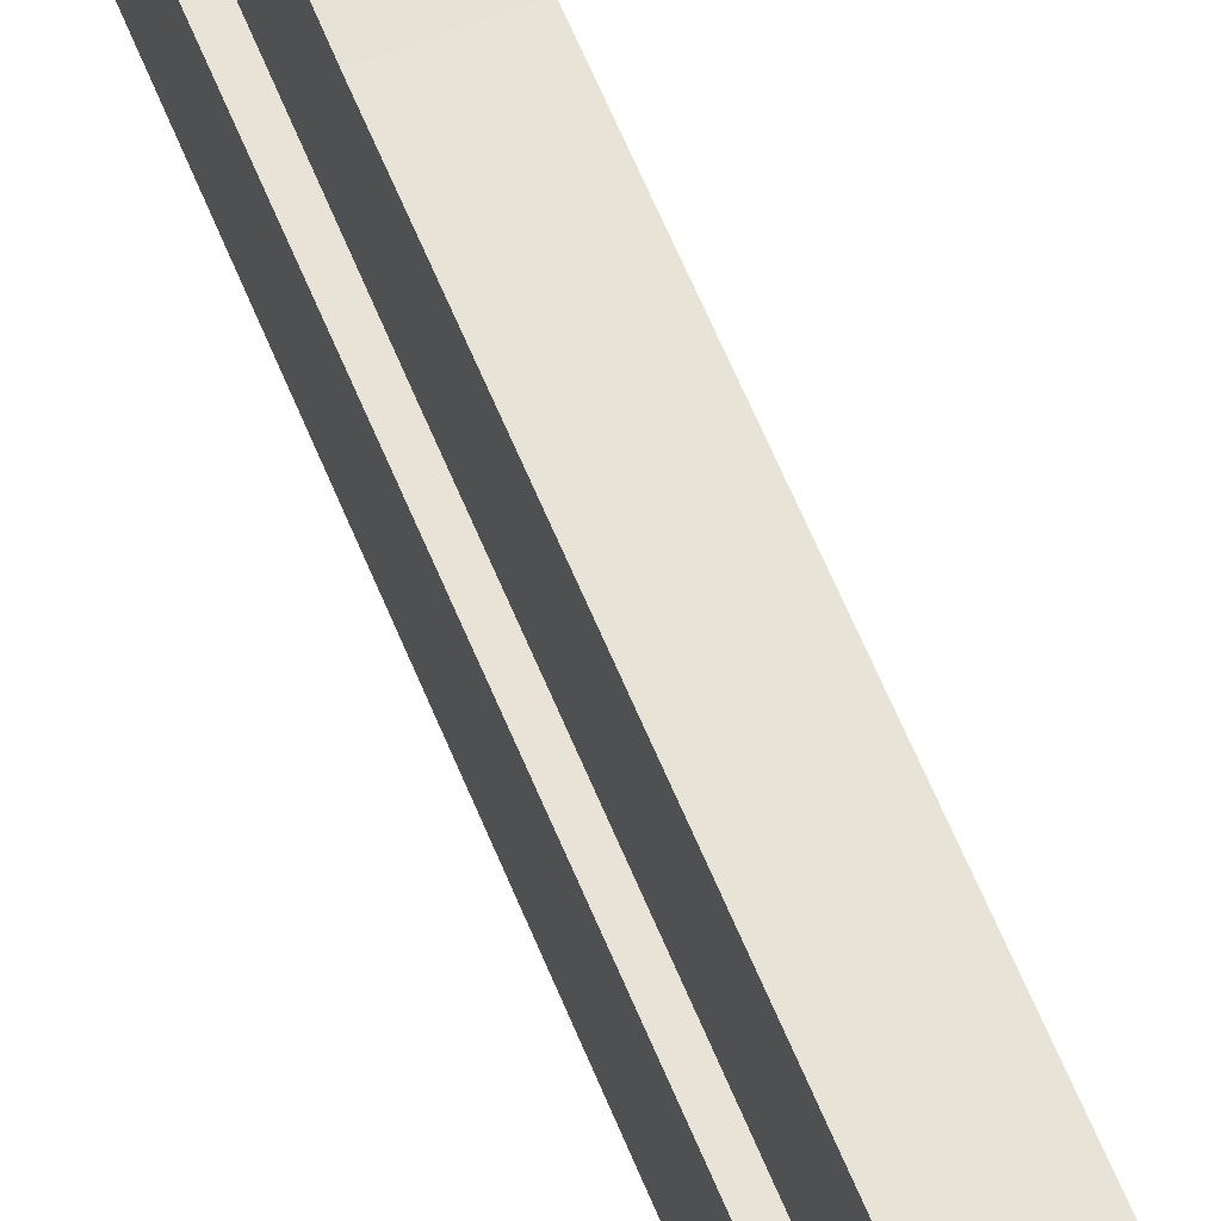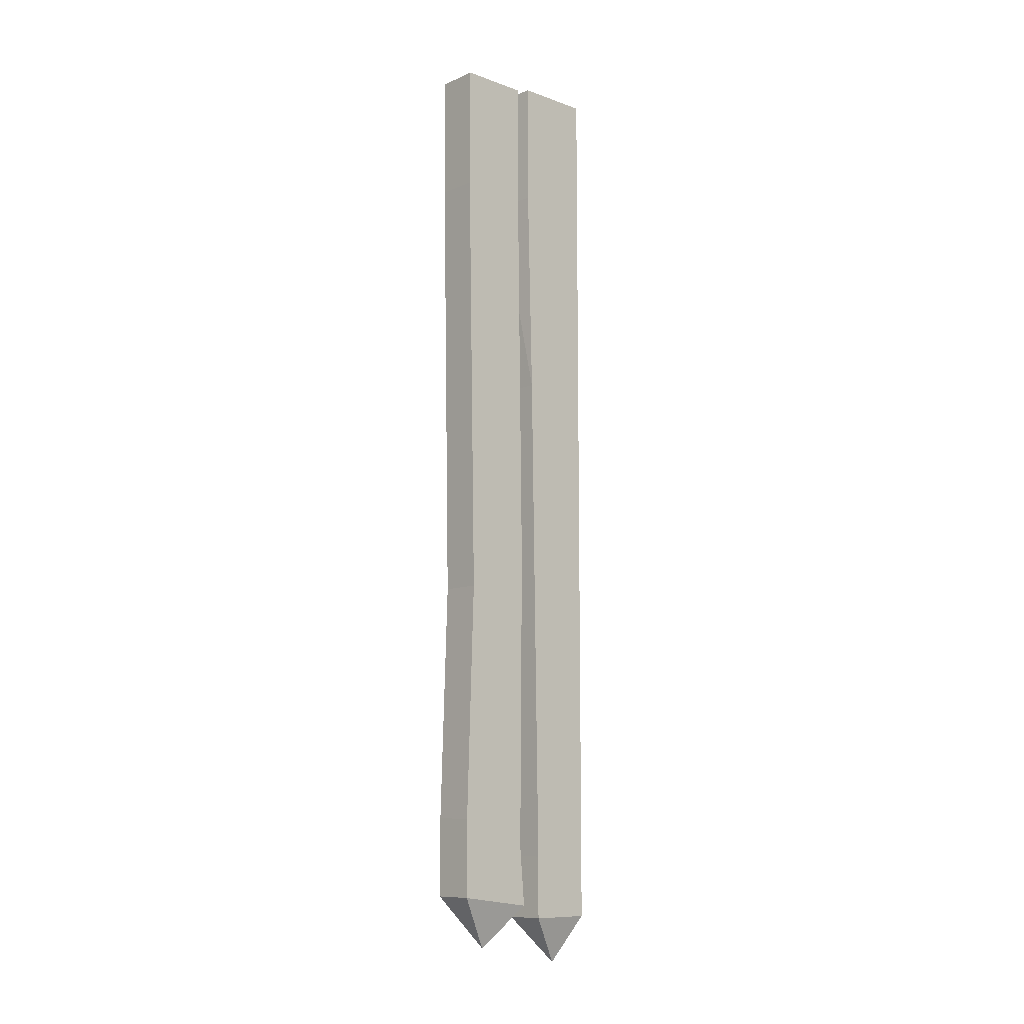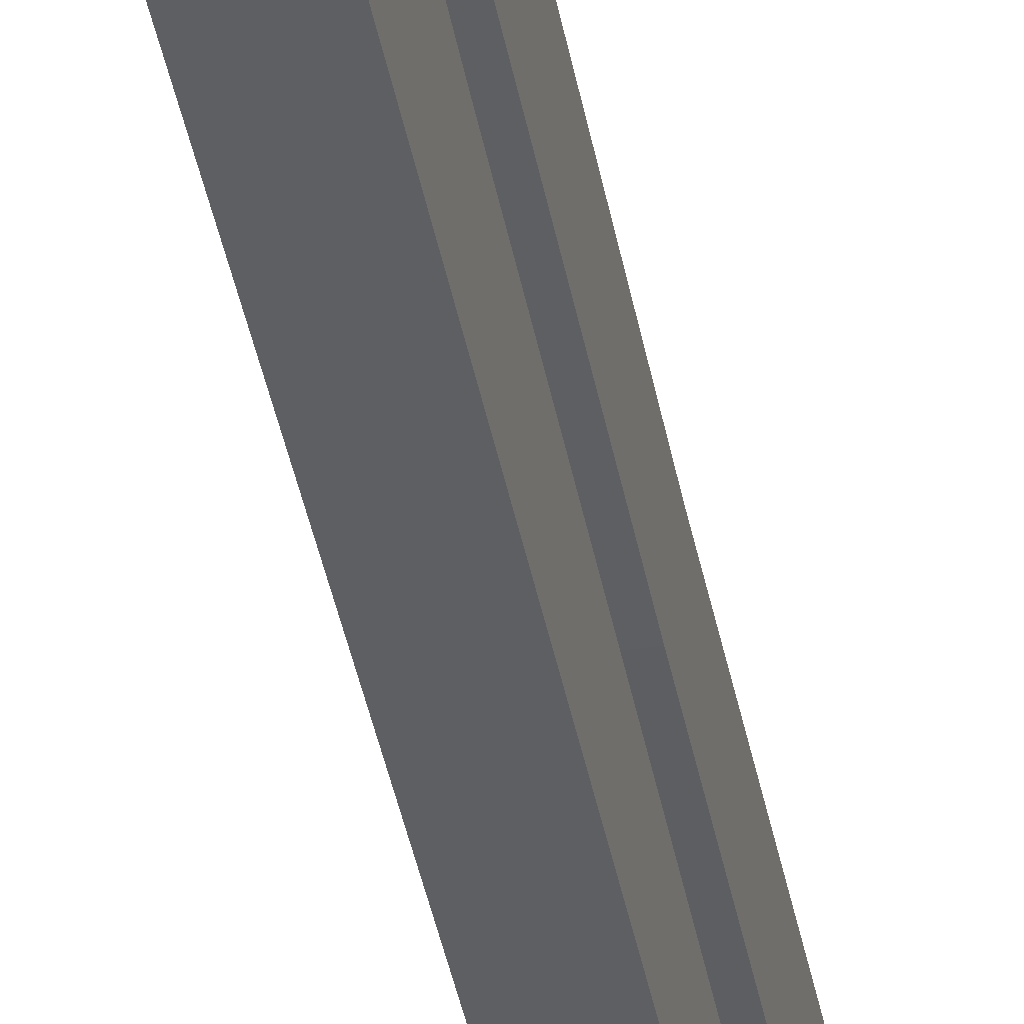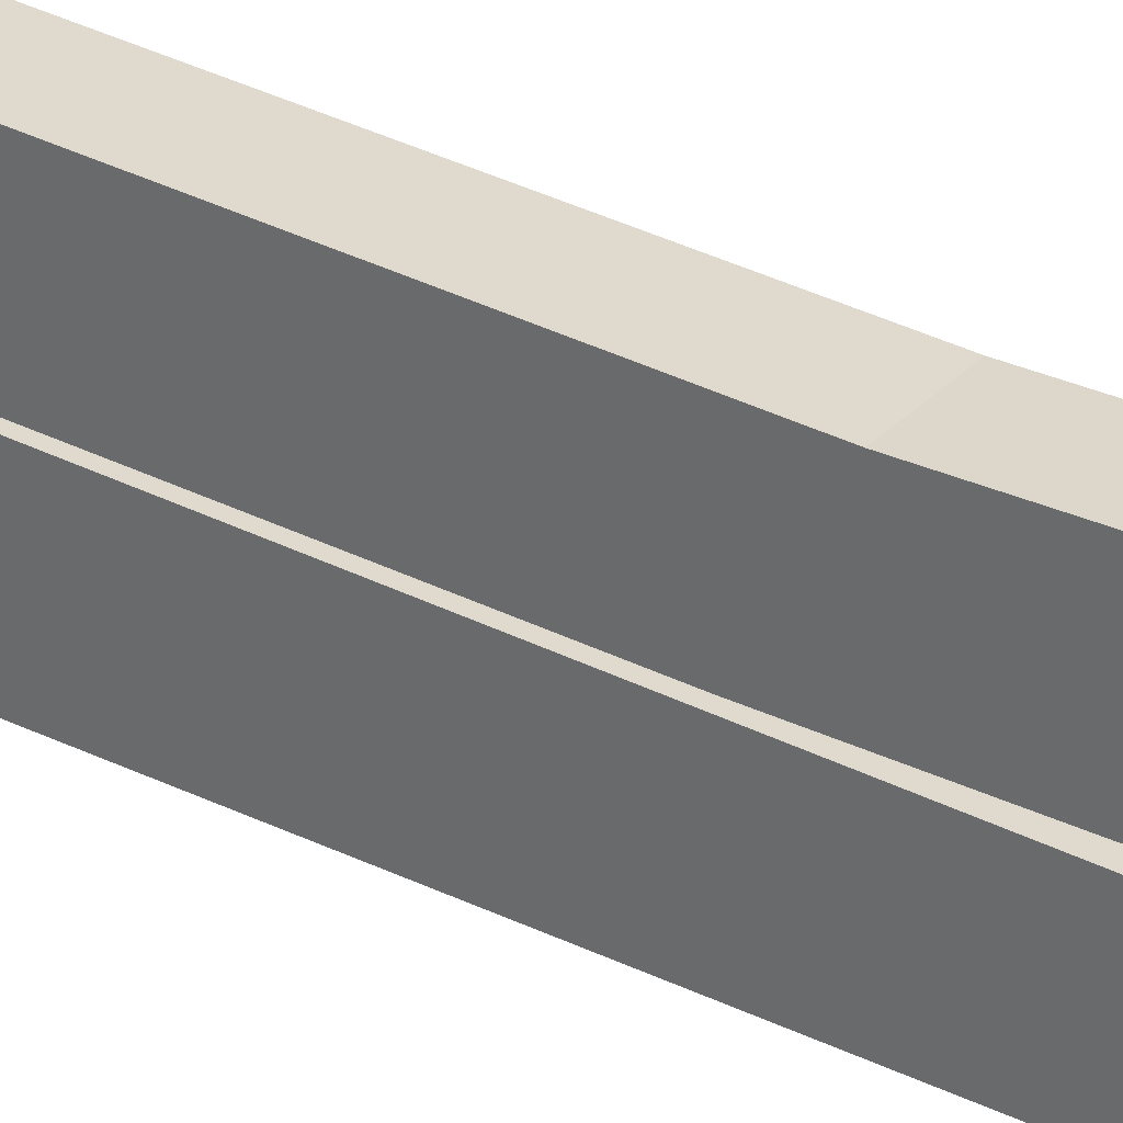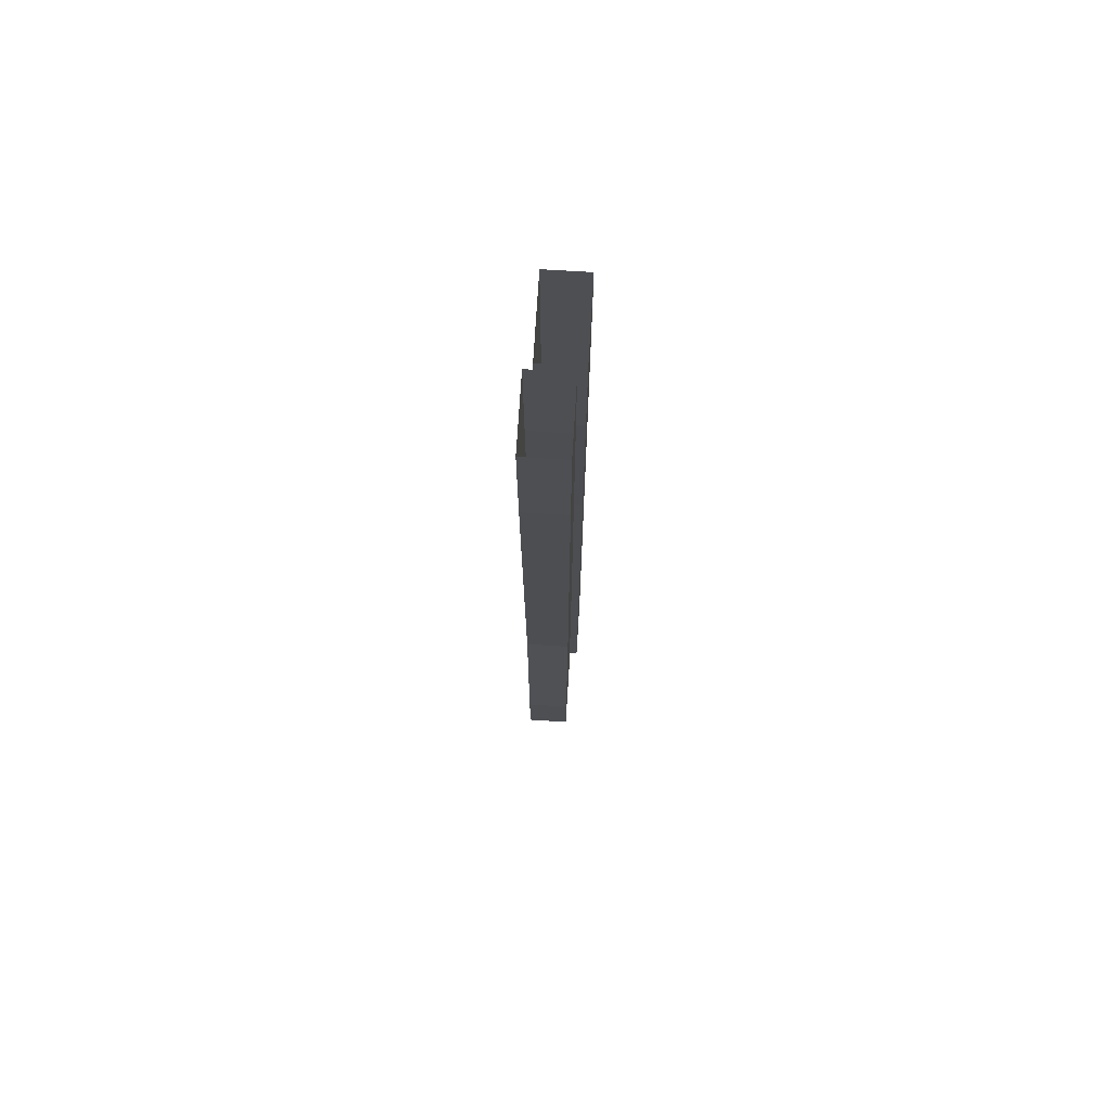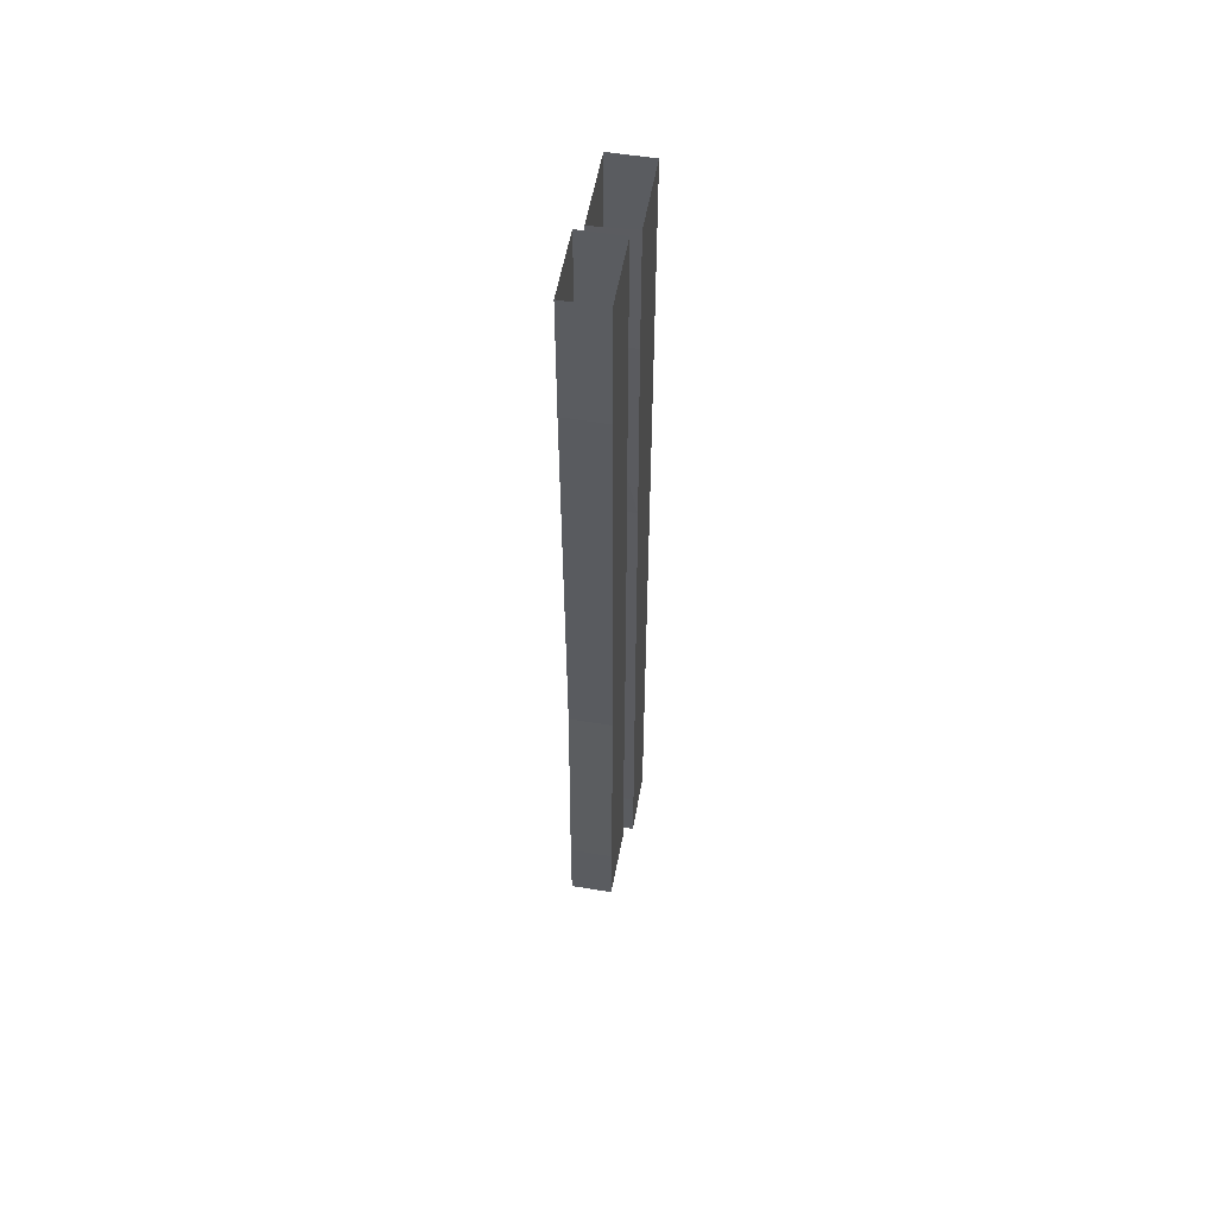
<metadata>
{"format":"obj","ext":"obj","renderer":"f3d","projection":"perspective","resolution":1024,"background":"white","views":[{"elev":63.1,"azim":157.8,"up":"+Z"},{"elev":-9.7,"azim":47.5,"up":"+Y"},{"elev":-39.7,"azim":-169.7,"up":"+Z"},{"elev":31.9,"azim":-55.0,"up":"+Z"},{"elev":72.2,"azim":3.5,"up":"+Y"},{"elev":54.7,"azim":10.0,"up":"+Y"}]}
</metadata>
<code>
v -0.3516 -2.383 0.03906
v -0.3516 -0.5625 0.03906
v -0.3516 -1.008 0.25
v -0.3516 -2.508 0.2266
v -0.3516 -2.695 0.03906
v -0.4766 -2.695 0.03906
v -0.4766 -2.383 0.03906
v -0.4766 -0.5625 0.03906
v -0.3516 -0.375 0.03906
v -0.3516 -0.375 0.2656
v -0.4766 -0.375 0.2734
v -0.4766 -1.008 0.25
v -0.4766 -2.508 0.2266
v -0.3516 -2.695 0.2266
v -0.4141 -2.836 0.1094
v -0.4766 -2.695 0.2266
v -0.4766 -0.375 0.03906
v -0.4766 -0.2578 0.03906
v -0.3516 -0.2578 0.03906
v -0.3516 -0.2578 0.2656
v -0.4766 -0.2578 0.2734
v -0.375 -2.656 0.2656
v -0.375 -2.477 0.2812
v -0.375 -2.391 0.5
v -0.375 -2.625 0.5
v -0.4375 -2.781 0.3828
v -0.5 -2.656 0.2656
v -0.5 -2.477 0.2812
v -0.375 -1.578 0.2734
v -0.375 -1.68 0.4766
v -0.5 -1.68 0.4766
v -0.5 -2.391 0.5
v -0.5 -2.625 0.5
v -0.5 -1.578 0.2734
v -0.375 -0.375 0.2891
v -0.375 -0.375 0.5
v -0.5 -0.375 0.5
v -0.5 -0.375 0.2891
v -0.5 -0.2578 0.2891
v -0.375 -0.2578 0.2891
v -0.375 -0.2578 0.5
v -0.5 -0.2578 0.5
v -0.5 -0.1094 0.5
v -0.5 -0.1094 0.2891
v -0.375 -0.1094 0.2891
v -0.375 -0.1094 0.5
v -0.375 0 0.5
v -0.5 0 0.5
v -0.5 0 0.2891
v -0.375 0 0.2891
v -0.4766 -0.1094 0.2734
v -0.4766 -0.1094 0.03906
v -0.3516 -0.1094 0.03906
v -0.3516 -0.1094 0.2656
v -0.3516 0 0.2656
v -0.4766 0 0.2734
v -0.4766 0 0.03906
v -0.3516 0 0.03906
f 1 2 3
f 1 3 4
f 1 4 5
f 2 9 10
f 2 10 3
f 4 14 5
f 5 14 15
f 5 15 6
f 6 15 16
f 6 16 7
f 7 16 13
f 7 13 8
f 8 13 12
f 8 12 17
f 11 17 12
f 22 23 24
f 22 24 25
f 22 25 26
f 22 26 27
f 23 29 30
f 23 30 24
f 25 33 26
f 26 33 27
f 27 33 28
f 28 33 32
f 28 32 34
f 29 35 36
f 29 36 30
f 31 37 38
f 31 38 34
f 31 34 32
f 14 16 15
f 1 5 6
f 1 6 7
f 1 7 2
f 2 7 8
f 2 8 9
f 3 10 11
f 3 11 12
f 3 12 4
f 4 12 13
f 4 13 14
f 8 17 9
f 22 27 23
f 23 27 28
f 23 28 29
f 24 30 31
f 24 31 32
f 24 32 25
f 25 32 33
f 28 34 29
f 29 34 35
f 30 36 37
f 30 37 31
f 35 34 38
f 39 42 43
f 39 43 44
f 40 45 41
f 41 45 46
f 14 13 16
f 18 21 51
f 18 51 52
f 19 53 20
f 20 53 54
f 9 17 18
f 9 18 19
f 10 20 11
f 11 20 21
f 35 38 39
f 35 39 40
f 36 41 37
f 37 41 42
f 43 48 44
f 44 48 49
f 45 50 46
f 46 50 47
f 51 56 52
f 52 56 57
f 53 58 54
f 54 58 55
f 9 19 10
f 10 19 20
f 11 21 17
f 35 40 36
f 36 40 41
f 37 42 38
f 38 42 39
f 17 21 18
f 39 44 40
f 40 44 45
f 41 46 42
f 42 46 43
f 18 52 19
f 19 52 53
f 20 54 21
f 21 54 51
f 43 46 47
f 43 47 48
f 44 49 45
f 45 49 50
f 51 54 55
f 51 55 56
f 52 57 53
f 53 57 58

</code>
